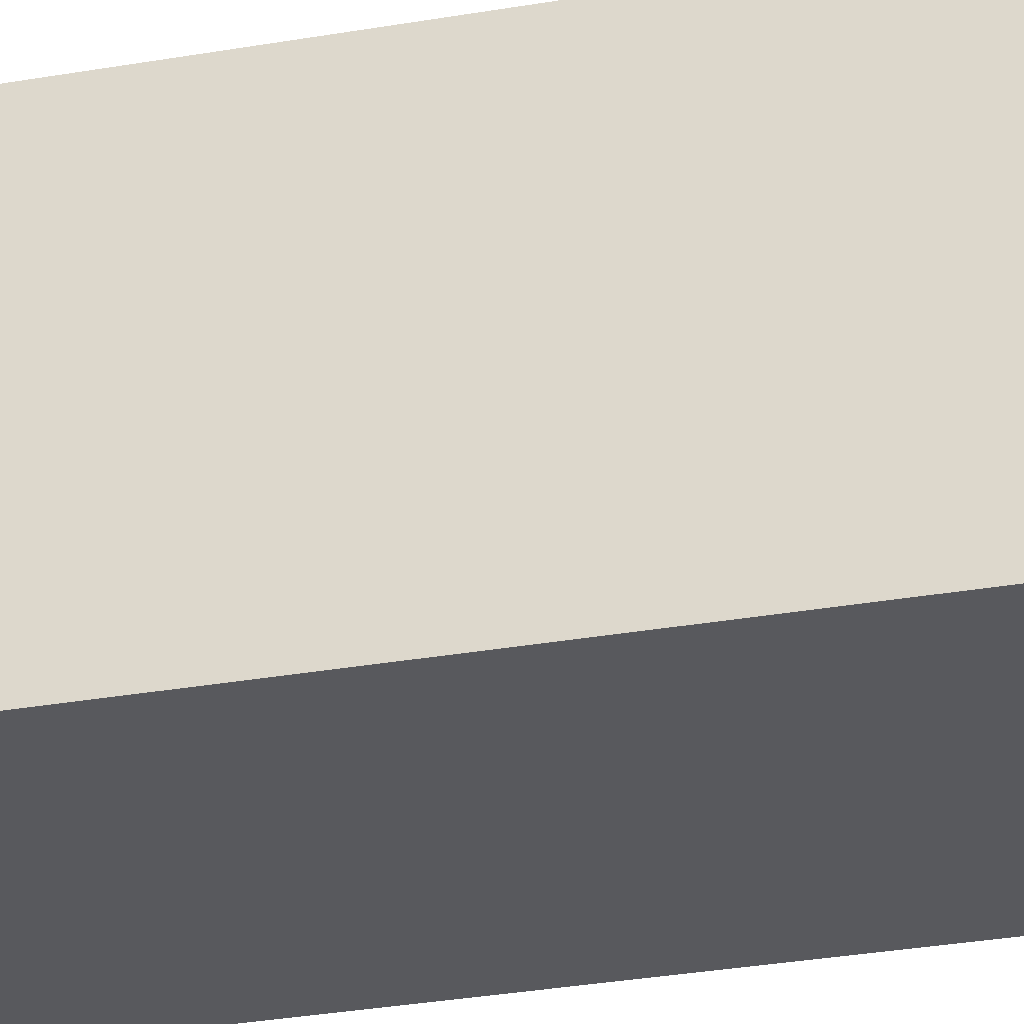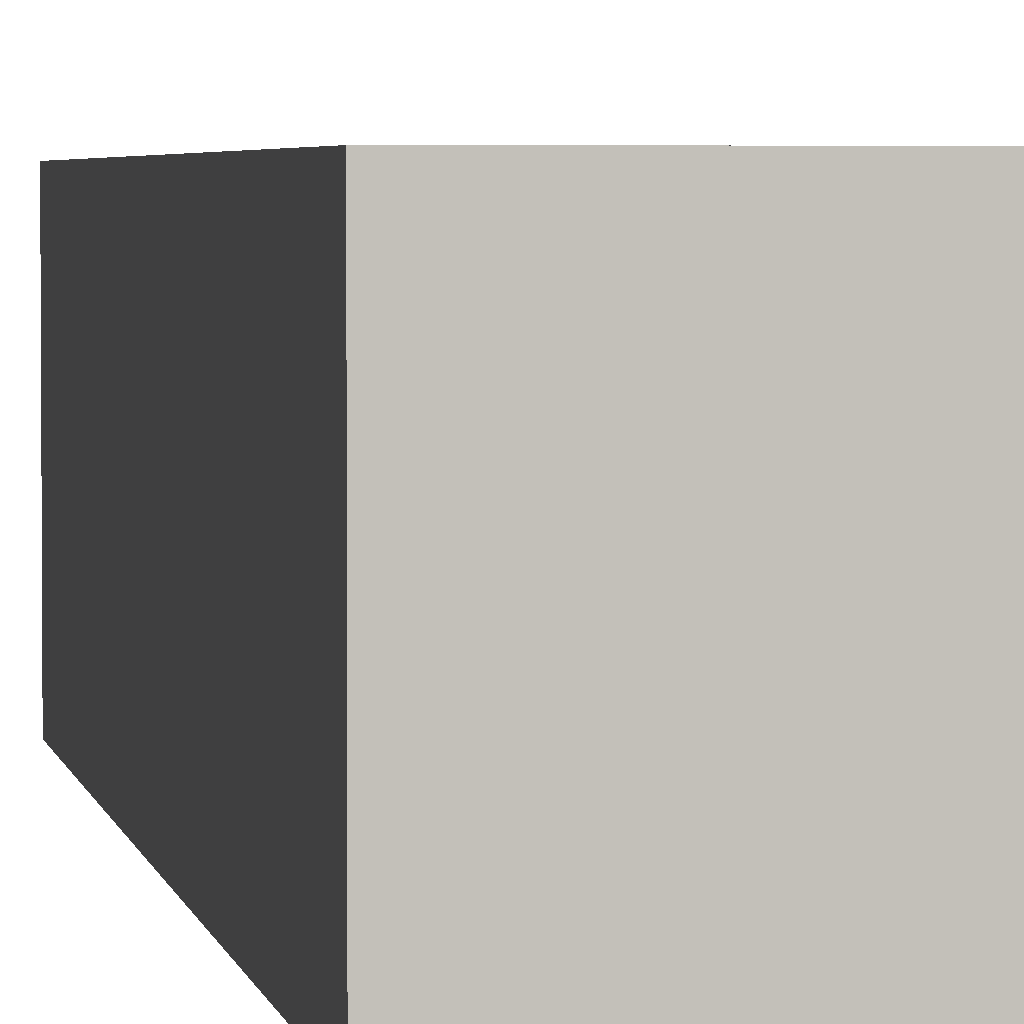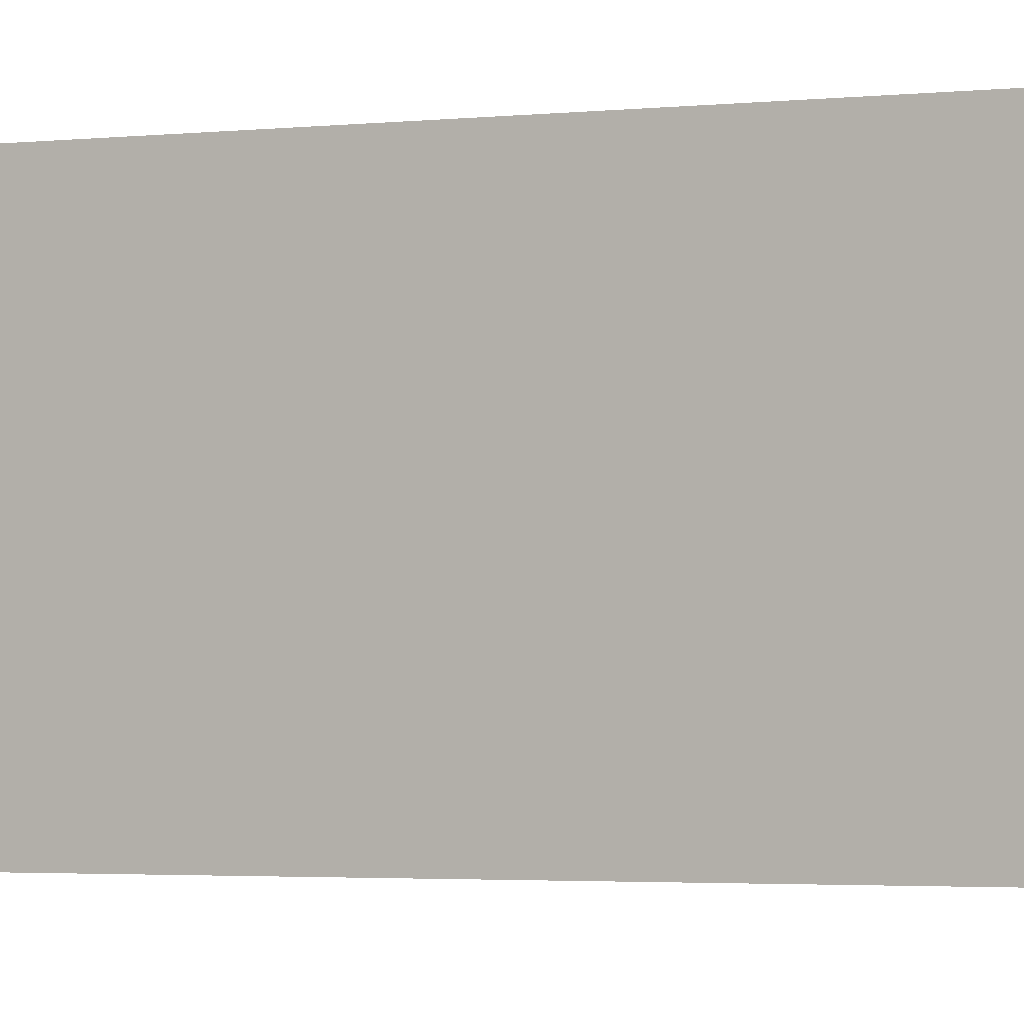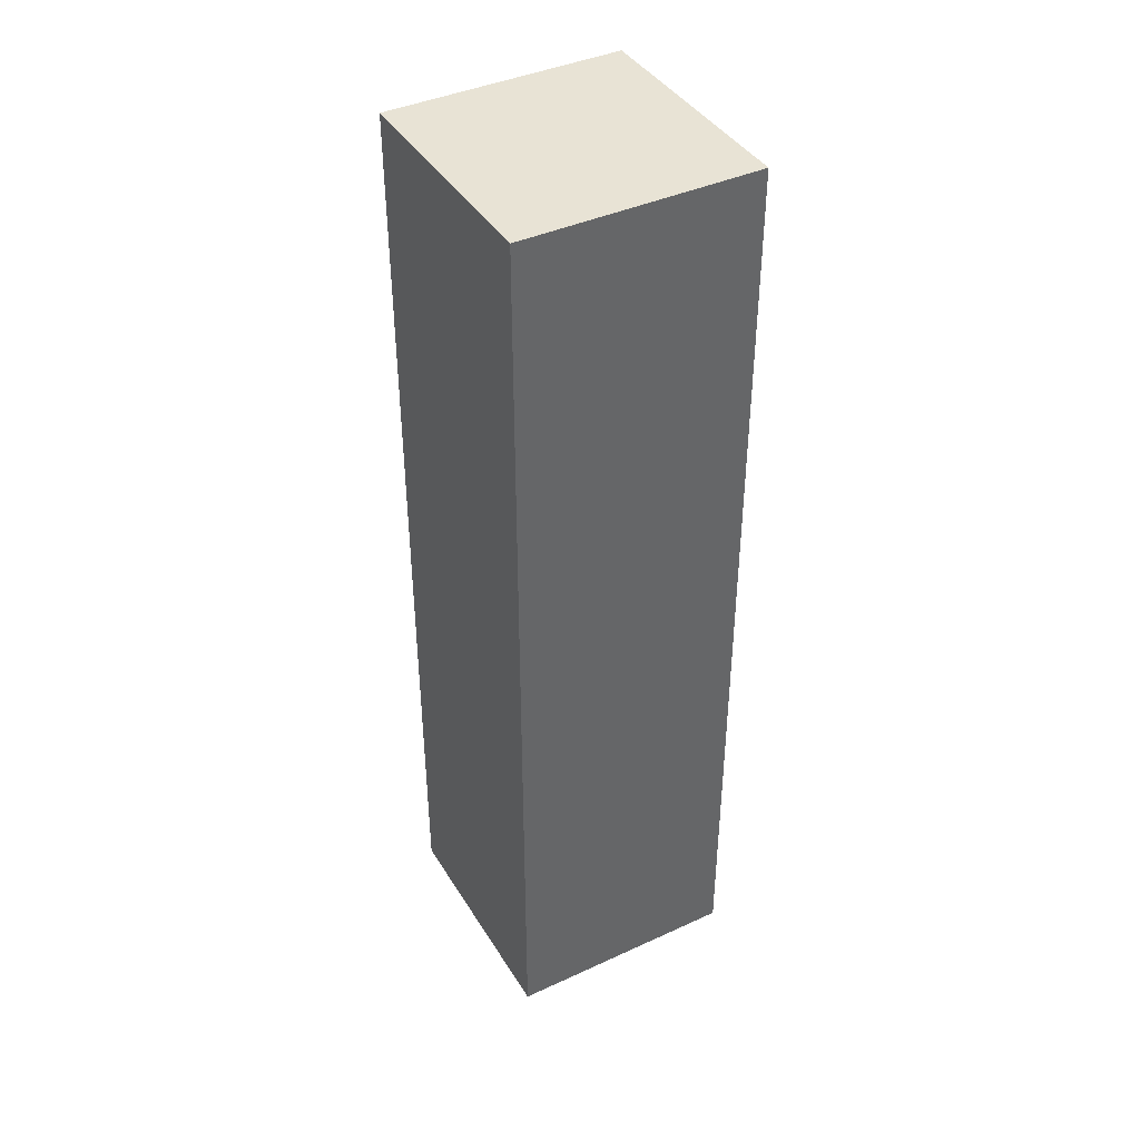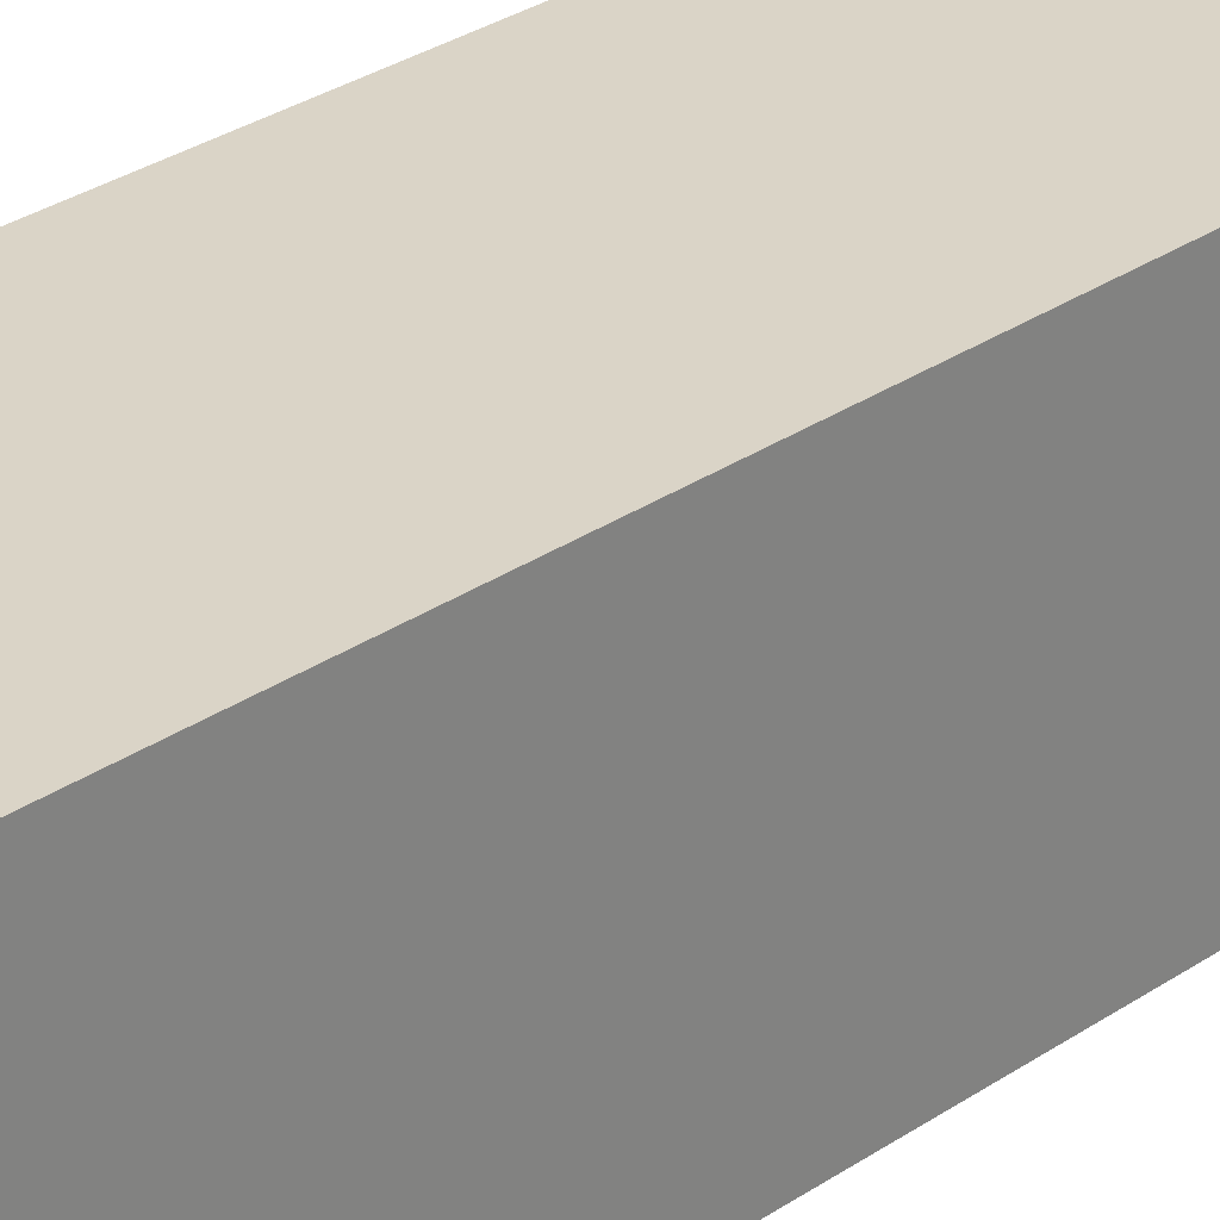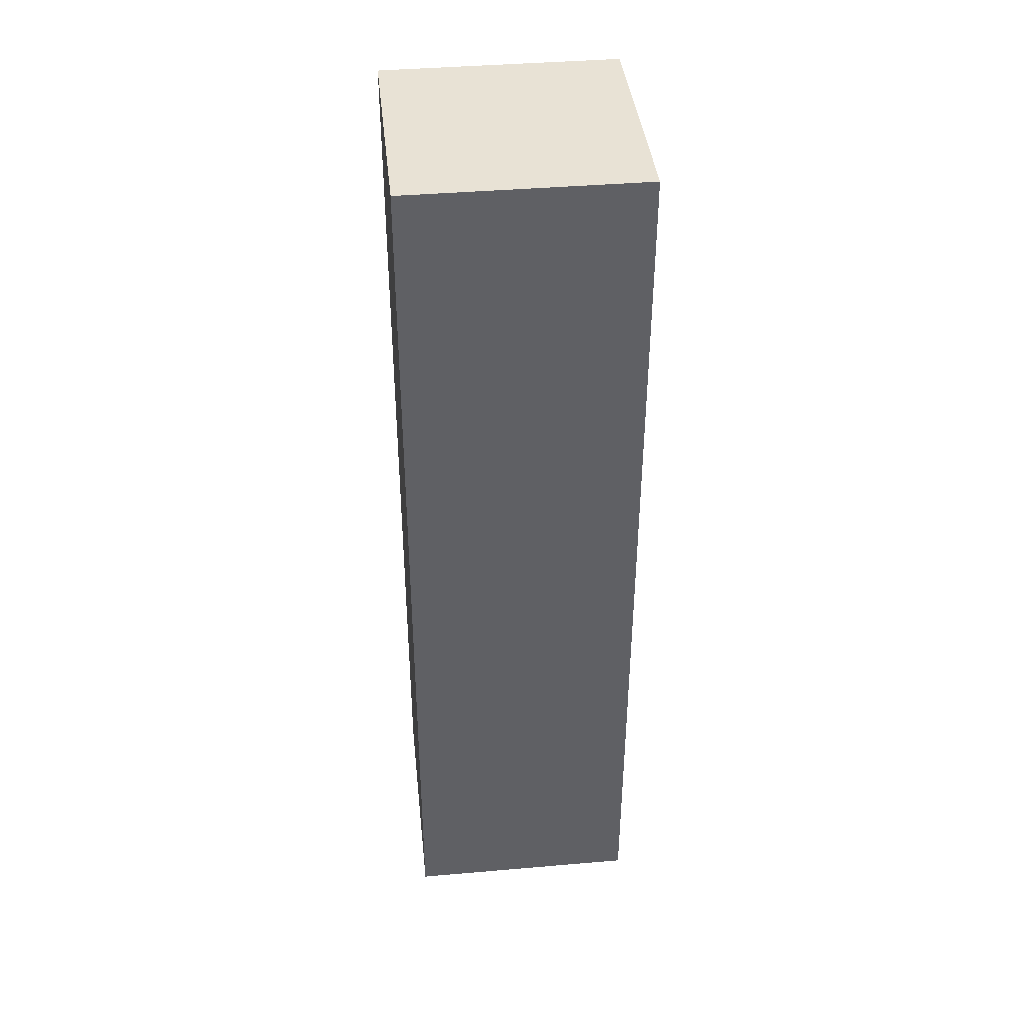
<metadata>
{"format":"obj","ext":"obj","renderer":"f3d","projection":"perspective","resolution":1024,"background":"white","views":[{"elev":-30.1,"azim":-75.5,"up":"+Z"},{"elev":3.2,"azim":-9.2,"up":"+Z"},{"elev":-2.0,"azim":-62.1,"up":"+Z"},{"elev":41.2,"azim":60.9,"up":"+Y"},{"elev":28.9,"azim":44.3,"up":"+Z"},{"elev":40.7,"azim":-96.0,"up":"+Y"}]}
</metadata>
<code>
o Axis
v 0.125 0.5 0.125
v 0.125 0.5 -0.125
v 0.125 -0.5 0.125
v 0.125 -0.5 -0.125
v -0.125 0.5 -0.125
v -0.125 0.5 0.125
v -0.125 -0.5 -0.125
v -0.125 -0.5 0.125
f 7 5 2
f 4 7 2
f 4 2 1
f 3 4 1
f 3 1 6
f 8 3 6
f 8 6 5
f 7 8 5
f 1 2 5
f 6 1 5
f 4 3 8
f 7 4 8

</code>
